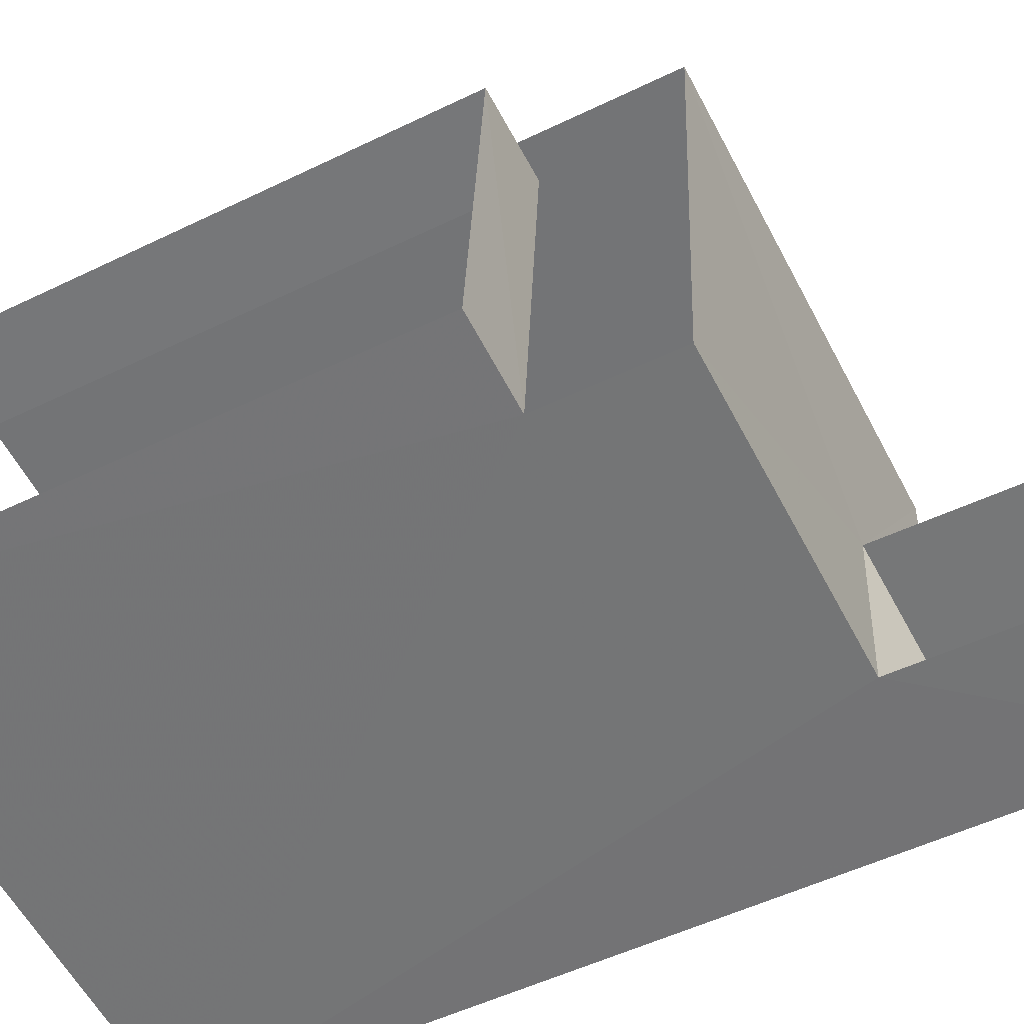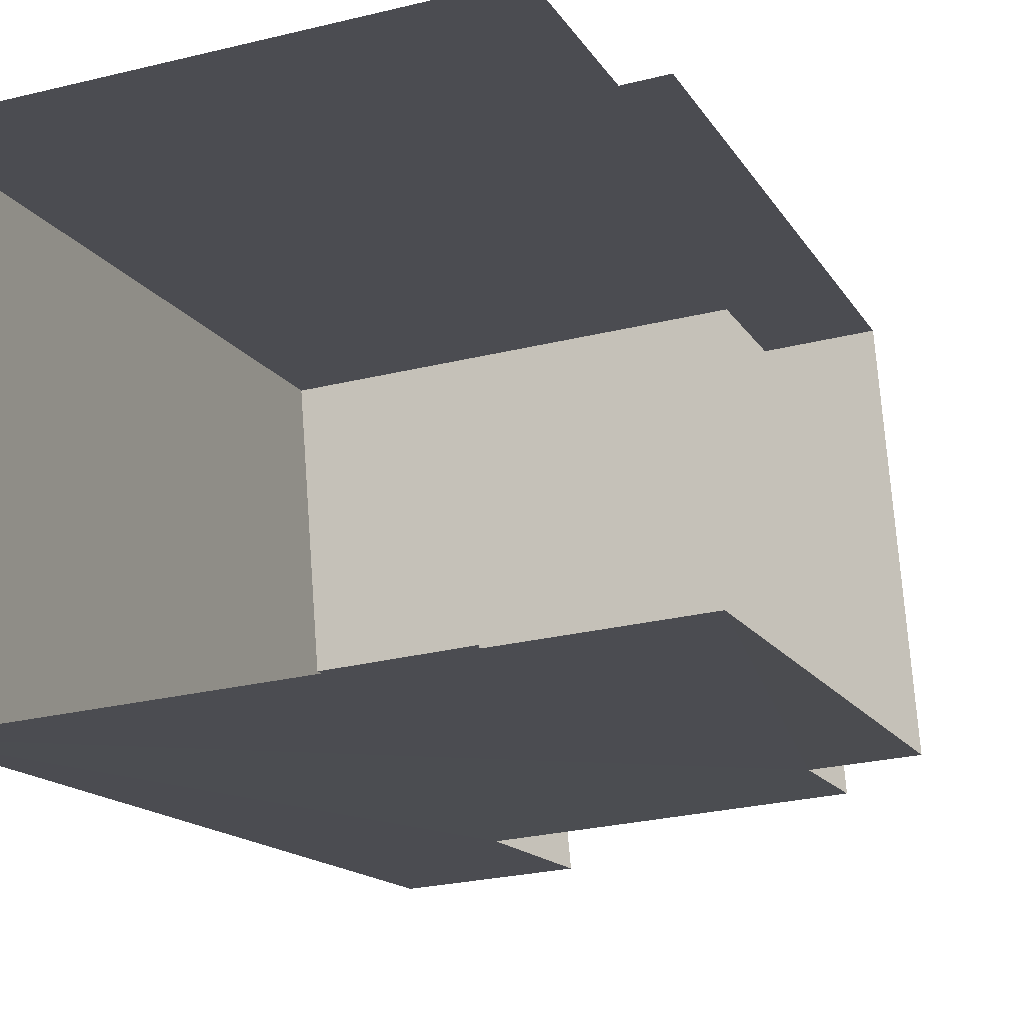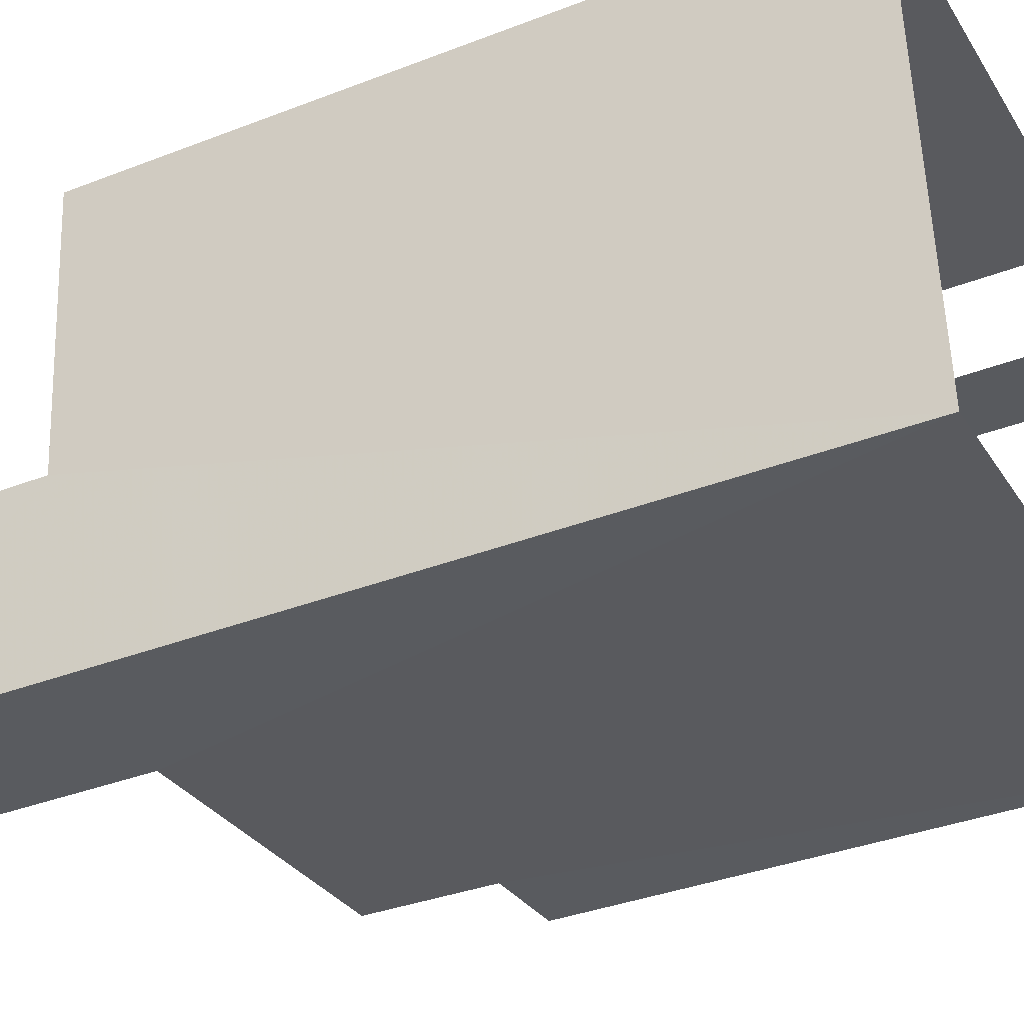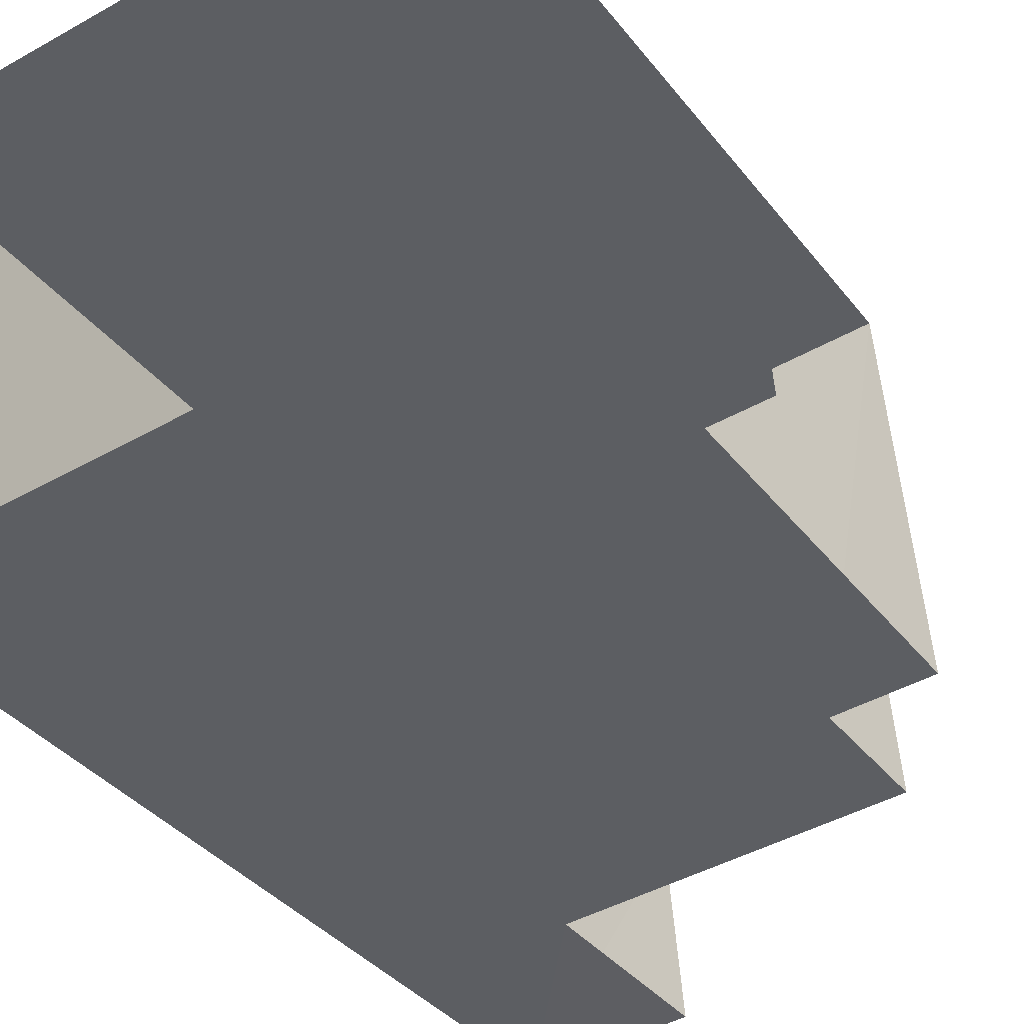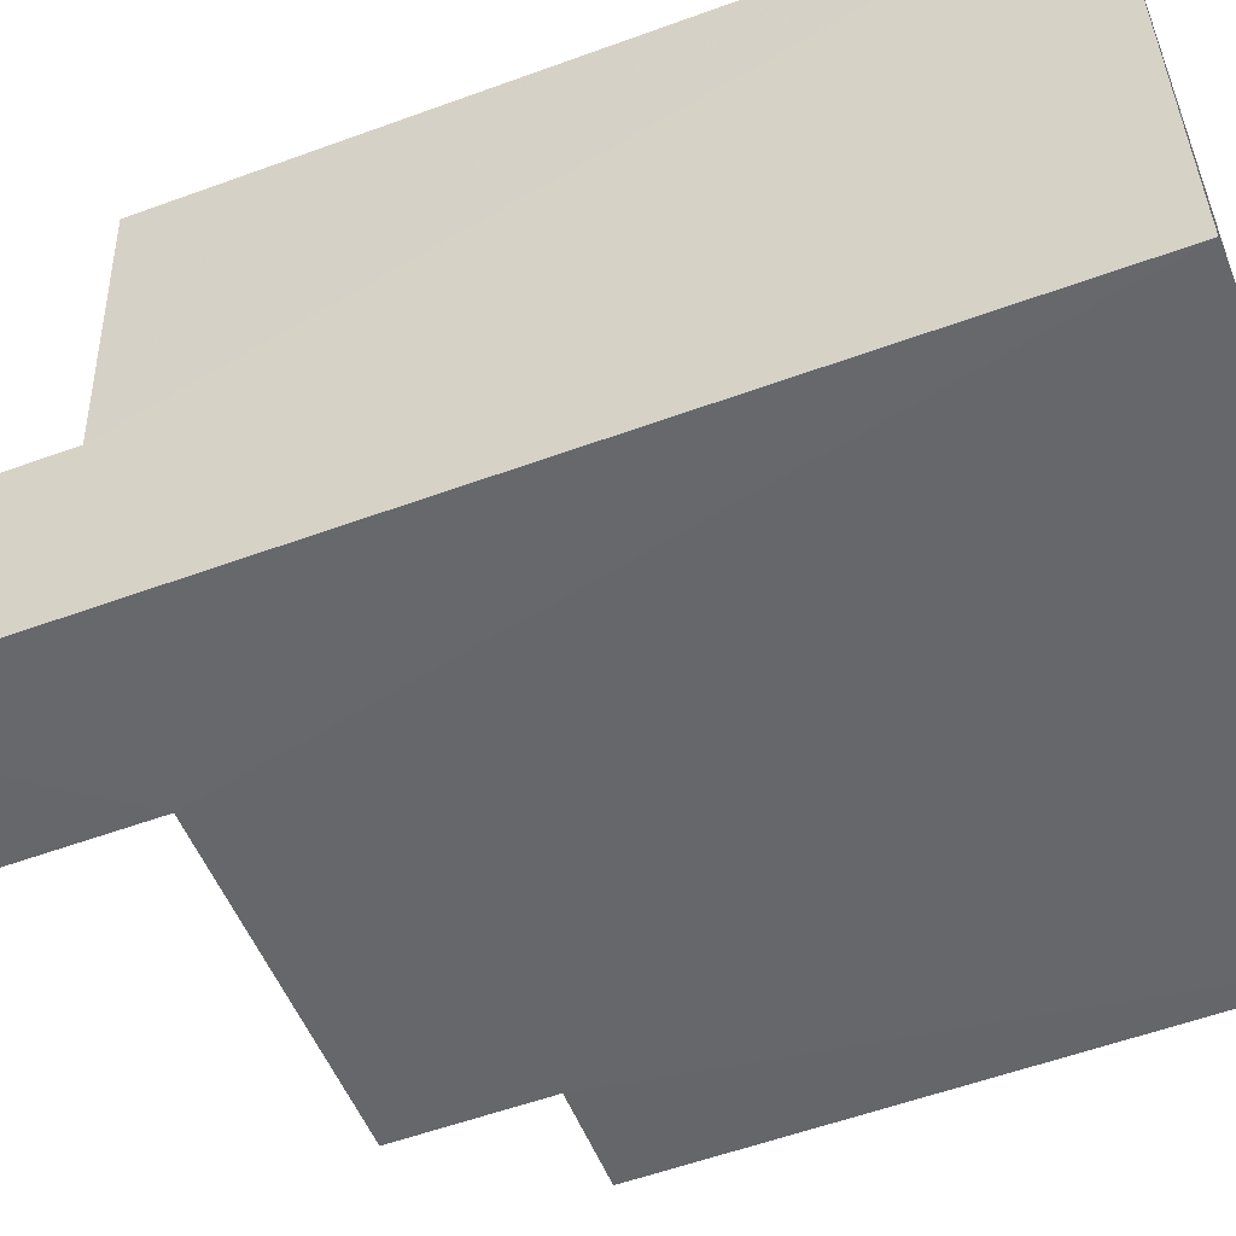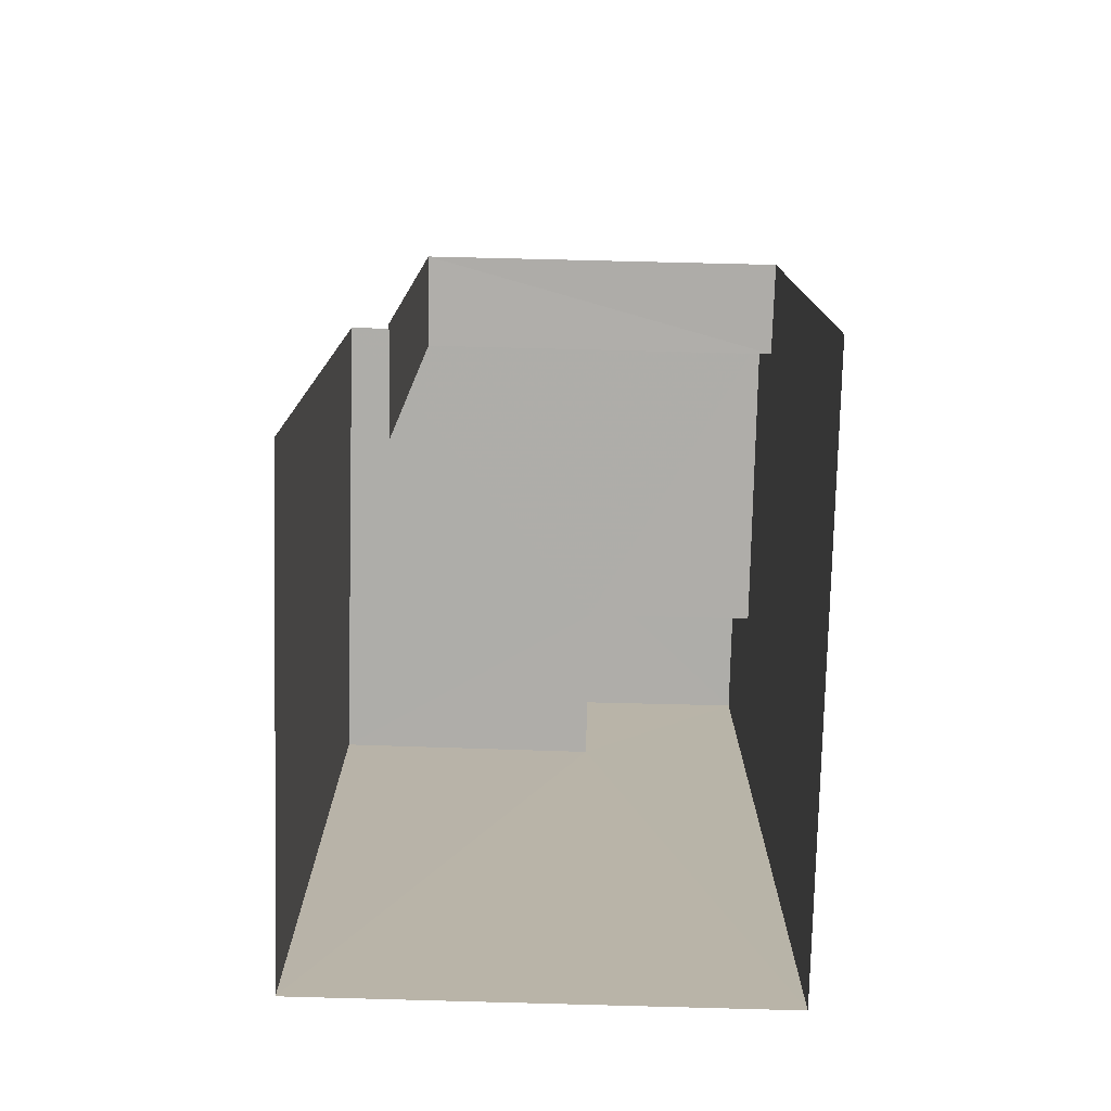
<metadata>
{"format":"obj","ext":"obj","renderer":"f3d","projection":"perspective","resolution":1024,"background":"white","views":[{"elev":-52.5,"azim":-62.5,"up":"+Y"},{"elev":-14.3,"azim":-160.0,"up":"+Y"},{"elev":-36.0,"azim":117.0,"up":"+Y"},{"elev":-36.5,"azim":-147.3,"up":"+Y"},{"elev":-56.3,"azim":110.9,"up":"+Y"},{"elev":-77.2,"azim":-96.0,"up":"+Z"}]}
</metadata>
<code>
v -3.734e+05 -1.045e+05 25.05
v -3.734e+05 -1.045e+05 25.05
v -3.734e+05 -1.045e+05 25.05
v -3.734e+05 -1.045e+05 25.05
v -3.734e+05 -1.045e+05 25.05
v -3.734e+05 -1.045e+05 25.05
v -3.734e+05 -1.045e+05 38.17
v -3.734e+05 -1.045e+05 38.17
v -3.734e+05 -1.045e+05 38.17
v -3.734e+05 -1.045e+05 38.17
v -3.734e+05 -1.045e+05 33.34
v -3.734e+05 -1.045e+05 33.34
v -3.734e+05 -1.045e+05 33.34
v -3.734e+05 -1.045e+05 33.34
v -3.734e+05 -1.045e+05 35.24
v -3.734e+05 -1.045e+05 35.24
v -3.734e+05 -1.045e+05 35.24
v -3.734e+05 -1.045e+05 35.24
v -3.734e+05 -1.045e+05 35.24
v -3.734e+05 -1.045e+05 35.24
f 1 2 3
f 3 2 4
f 4 2 5
f 2 6 5
f 19 8 7
f 16 19 7
f 13 1 3
f 13 12 1
f 6 14 17
f 17 14 15
f 6 2 14
f 15 14 11
f 7 8 9
f 10 7 9
f 11 12 13
f 11 14 12
f 15 16 17
f 17 16 18
f 15 19 16
f 18 16 20
f 20 7 10
f 20 16 7
f 9 8 19
f 9 19 4
f 4 11 3
f 19 15 11
f 3 11 13
f 19 11 4
f 5 20 4
f 4 20 9
f 5 18 20
f 9 20 10
f 2 1 12
f 14 2 12
f 18 5 6
f 17 18 6

</code>
